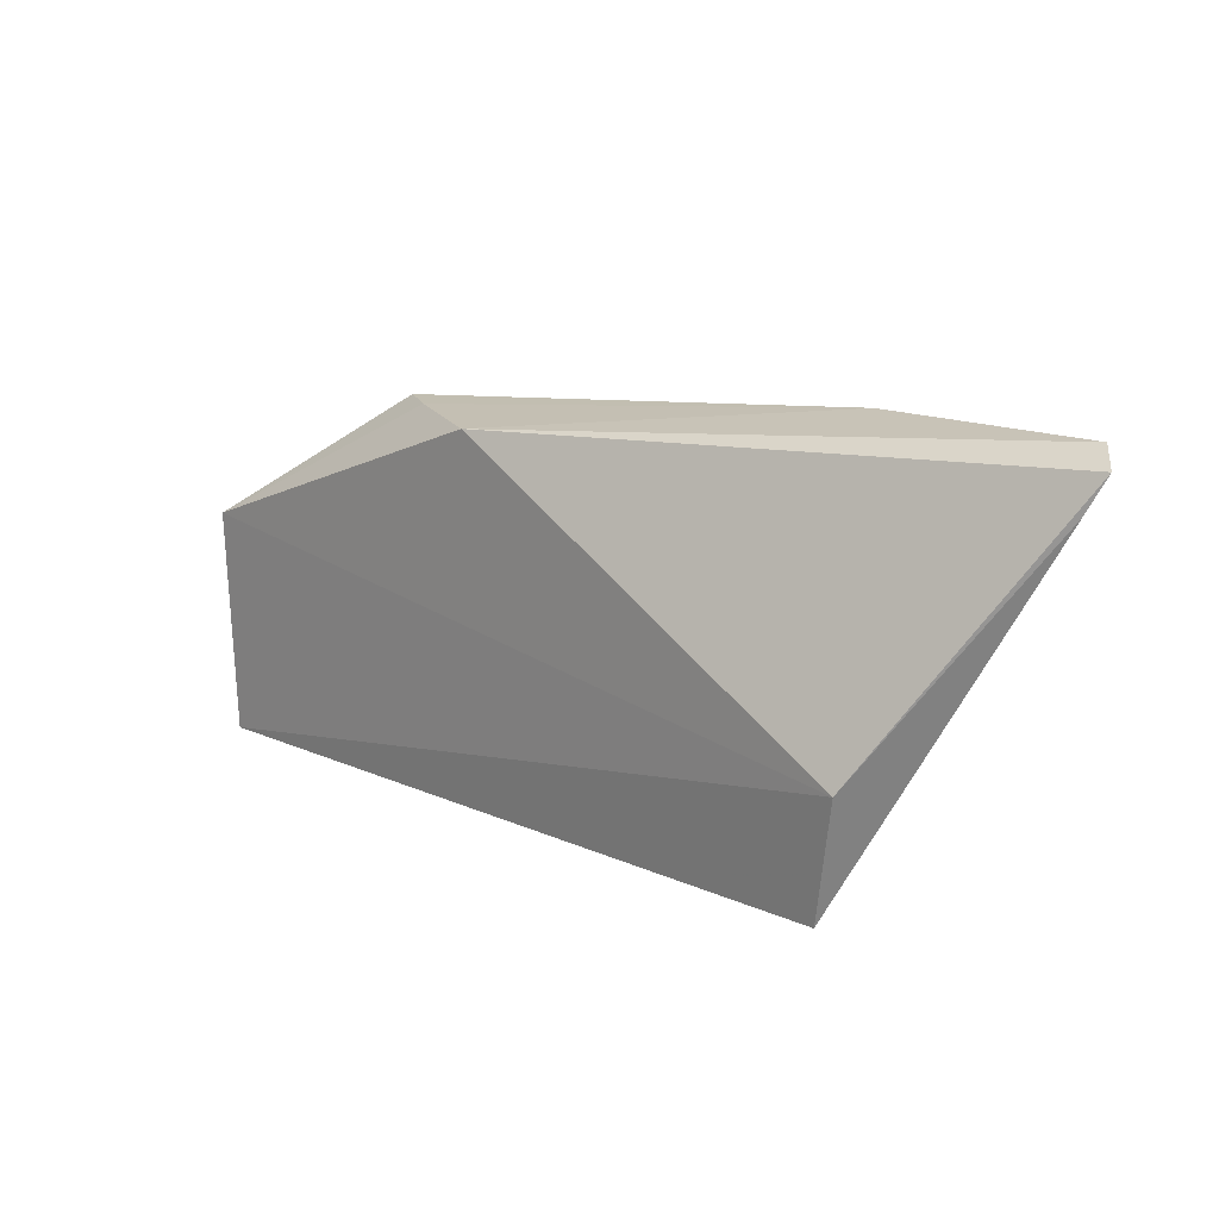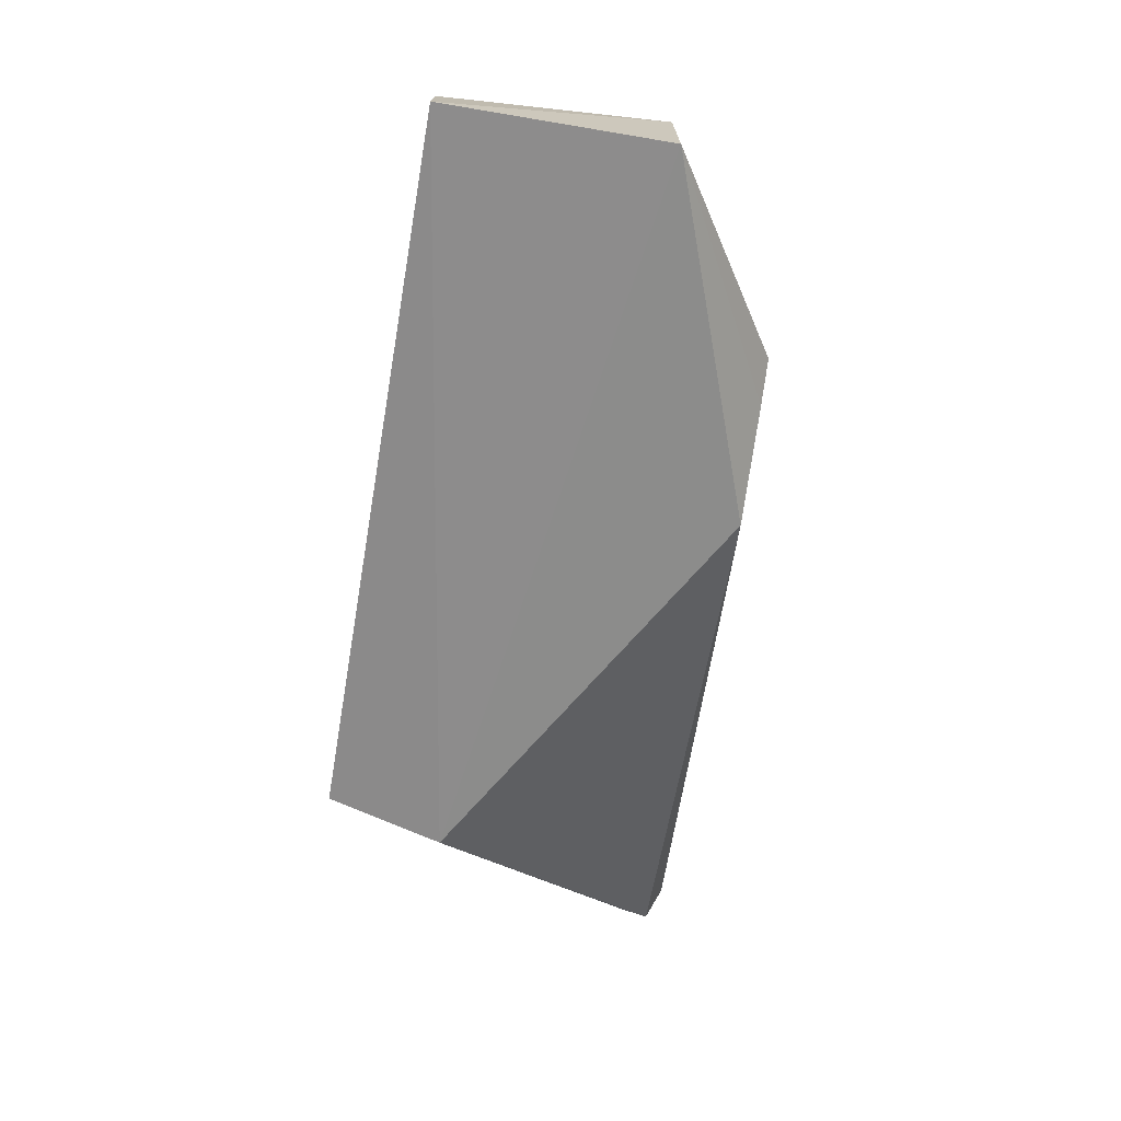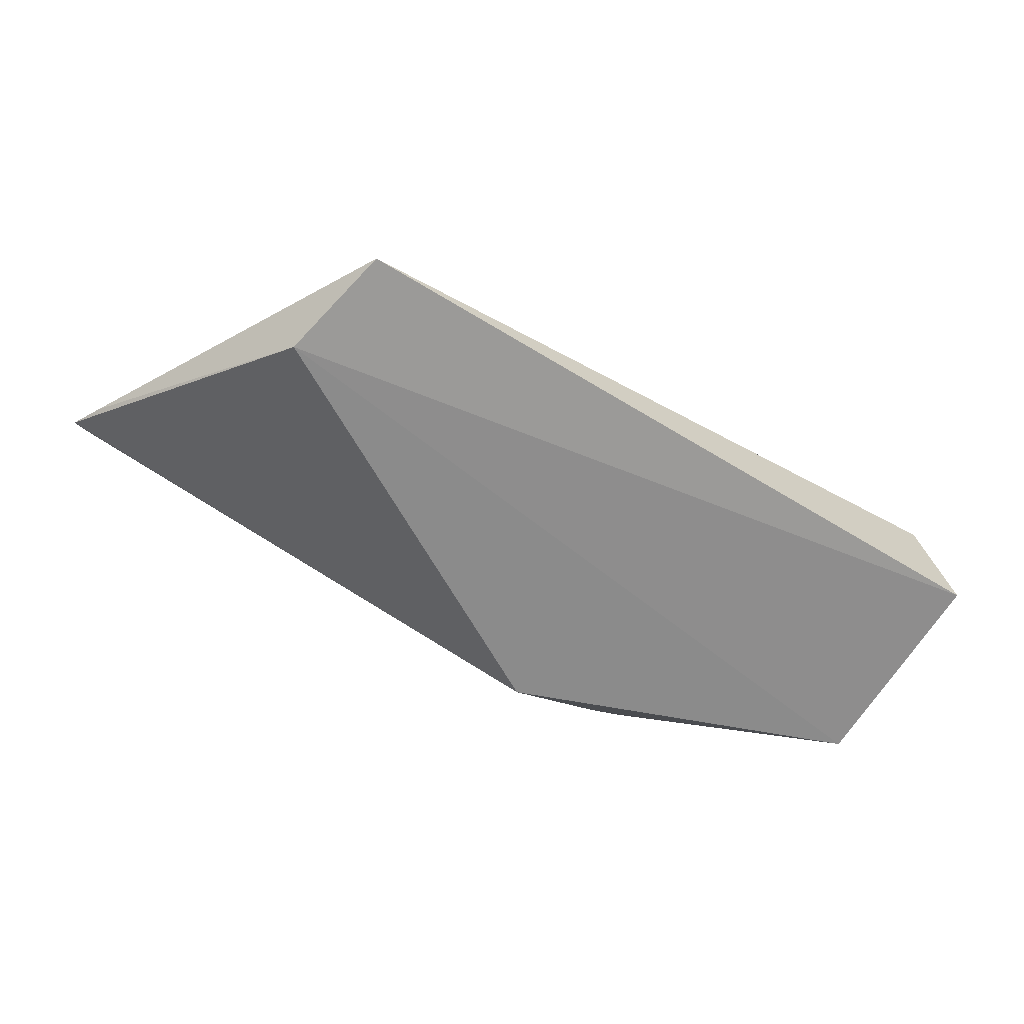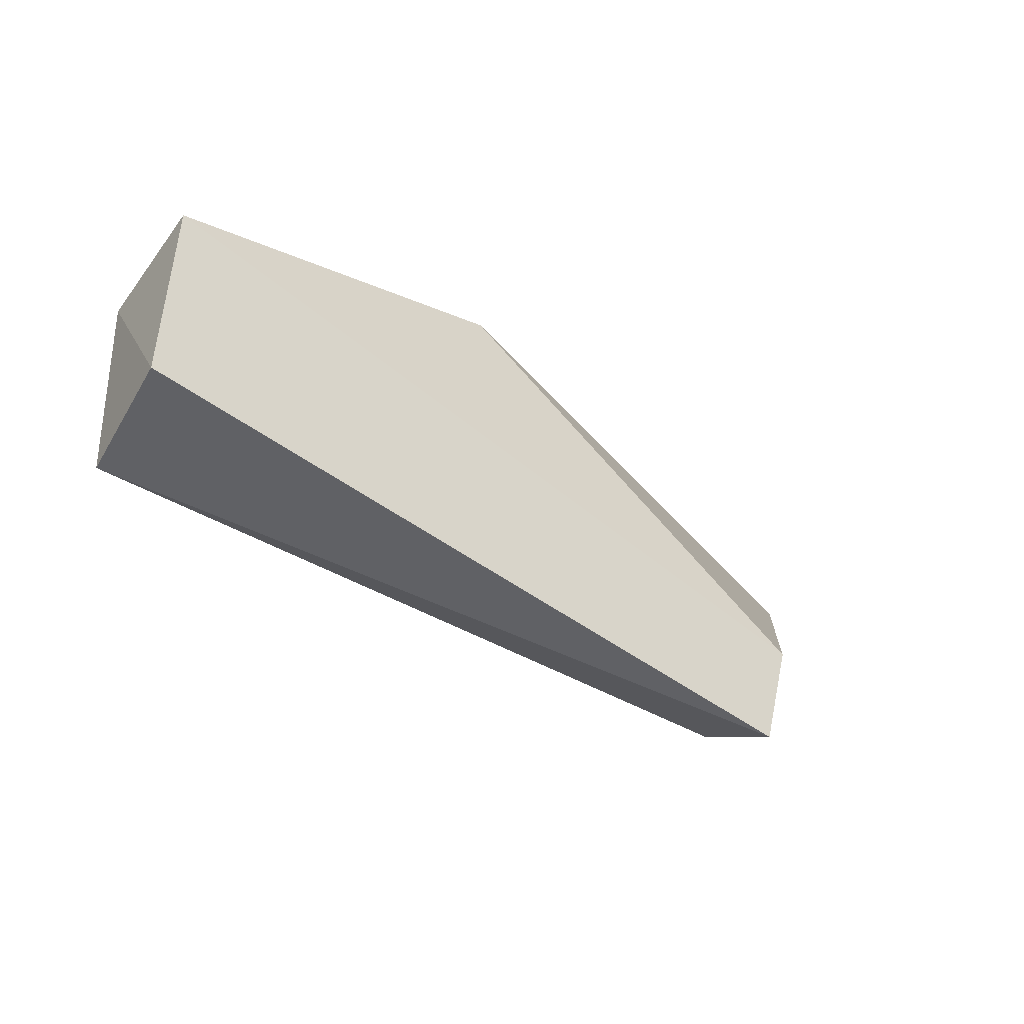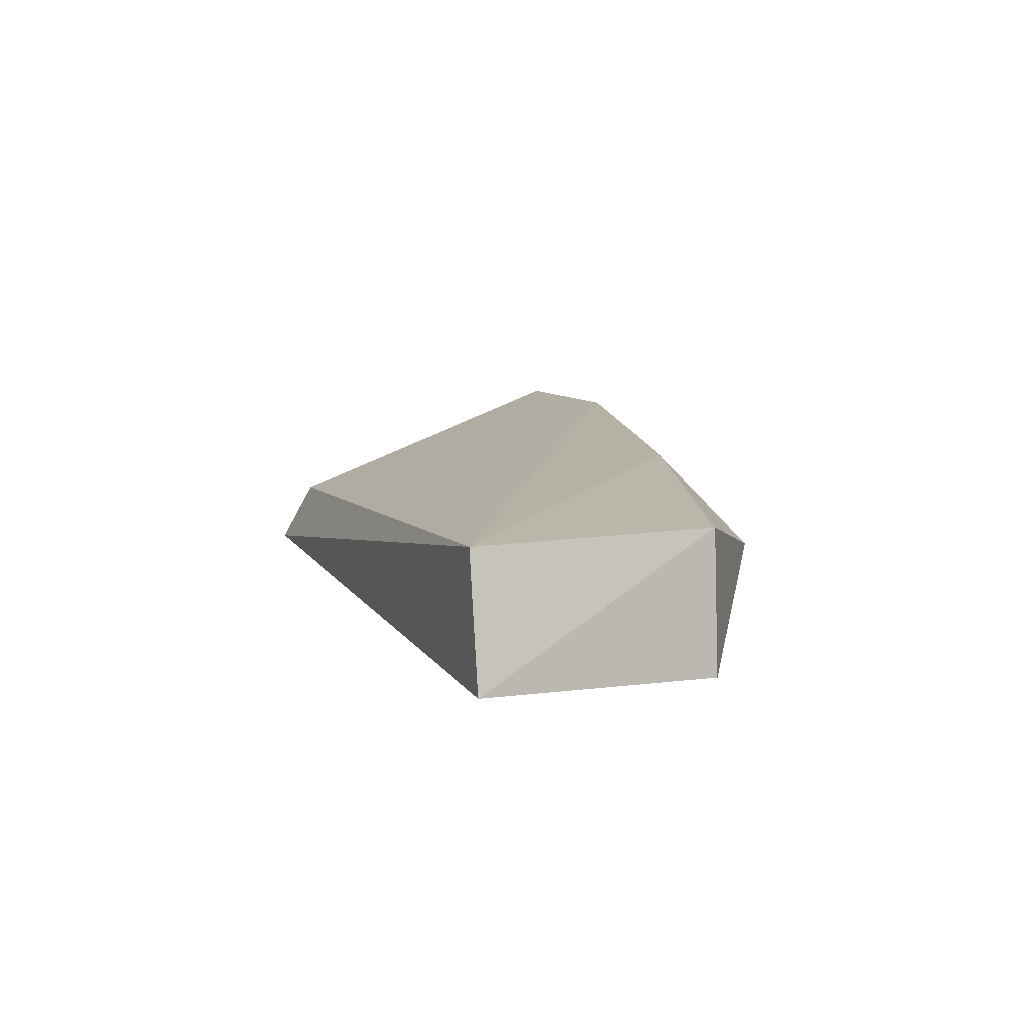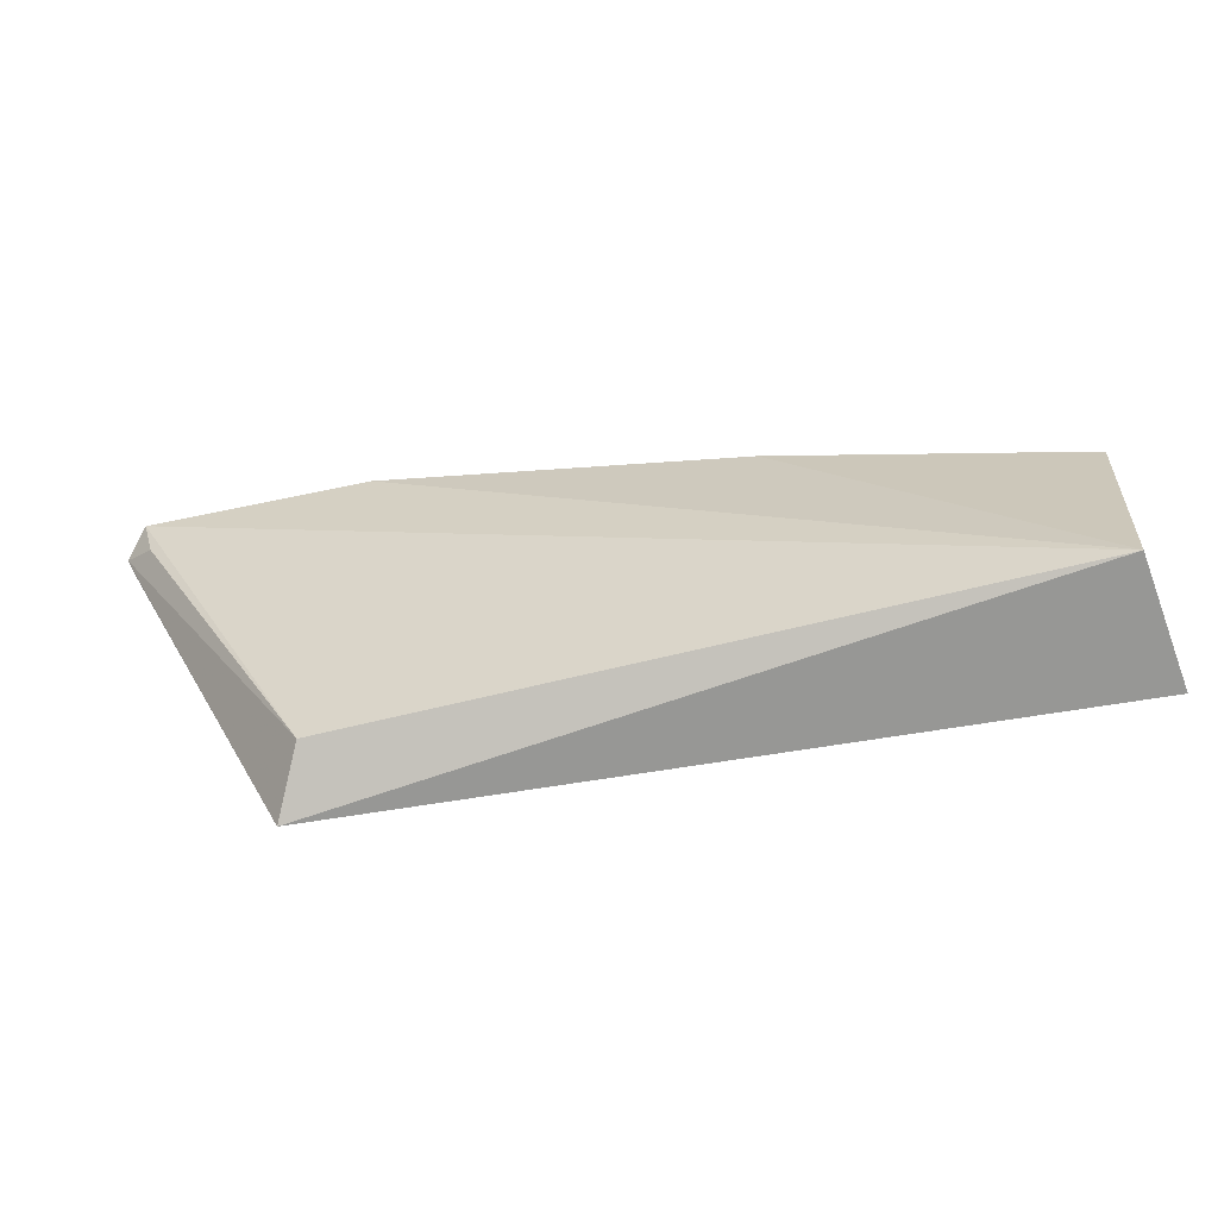
<metadata>
{"format":"obj","ext":"obj","renderer":"f3d","projection":"perspective","resolution":1024,"background":"white","views":[{"elev":16.6,"azim":-137.6,"up":"+Y"},{"elev":-62.5,"azim":79.2,"up":"+Z"},{"elev":-64.5,"azim":-32.7,"up":"+Z"},{"elev":-48.4,"azim":138.8,"up":"+Y"},{"elev":11.8,"azim":69.2,"up":"+Z"},{"elev":-67.6,"azim":8.7,"up":"+Y"}]}
</metadata>
<code>
v 0.04087 -0.03957 0.02444
v 0.04171 -0.05846 0.01365
v 0.01272 -0.02835 0.01246
v -0.02211 -0.04736 0.01148
v 0.03948 -0.05828 0.02419
v 0.04216 -0.03974 0.01329
v -0.03294 -0.02452 0.0243
v -0.02007 -0.05754 0.01258
v 0.02482 -0.02834 0.01889
v -0.03468 -0.02578 0.02206
v -0.01425 -0.02509 0.02551
v -0.01792 -0.05525 0.01786
v 0.02145 -0.02835 0.01687
v -0.03341 -0.02865 0.02111
v 0.01615 -0.03235 0.02542
v -0.03217 -0.02772 0.02336
f 5 2 1
f 6 2 4
f 6 4 3
f 6 1 2
f 8 4 2
f 8 2 5
f 9 1 6
f 10 7 3
f 10 3 4
f 11 7 5
f 11 3 7
f 12 8 5
f 12 5 7
f 12 10 8
f 13 9 6
f 13 6 3
f 13 11 9
f 13 3 11
f 14 10 4
f 14 4 8
f 14 8 10
f 15 11 5
f 15 5 1
f 15 1 9
f 15 9 11
f 16 12 7
f 16 7 10
f 16 10 12

</code>
